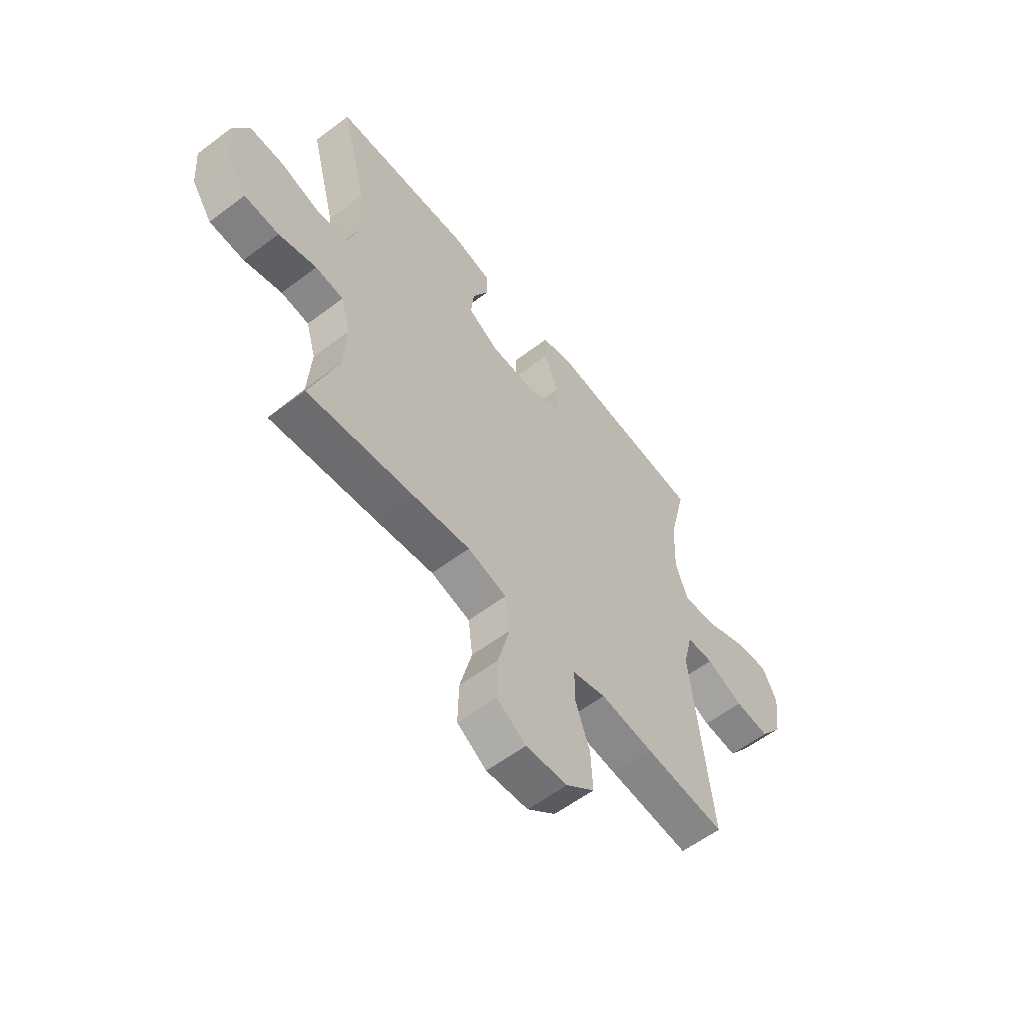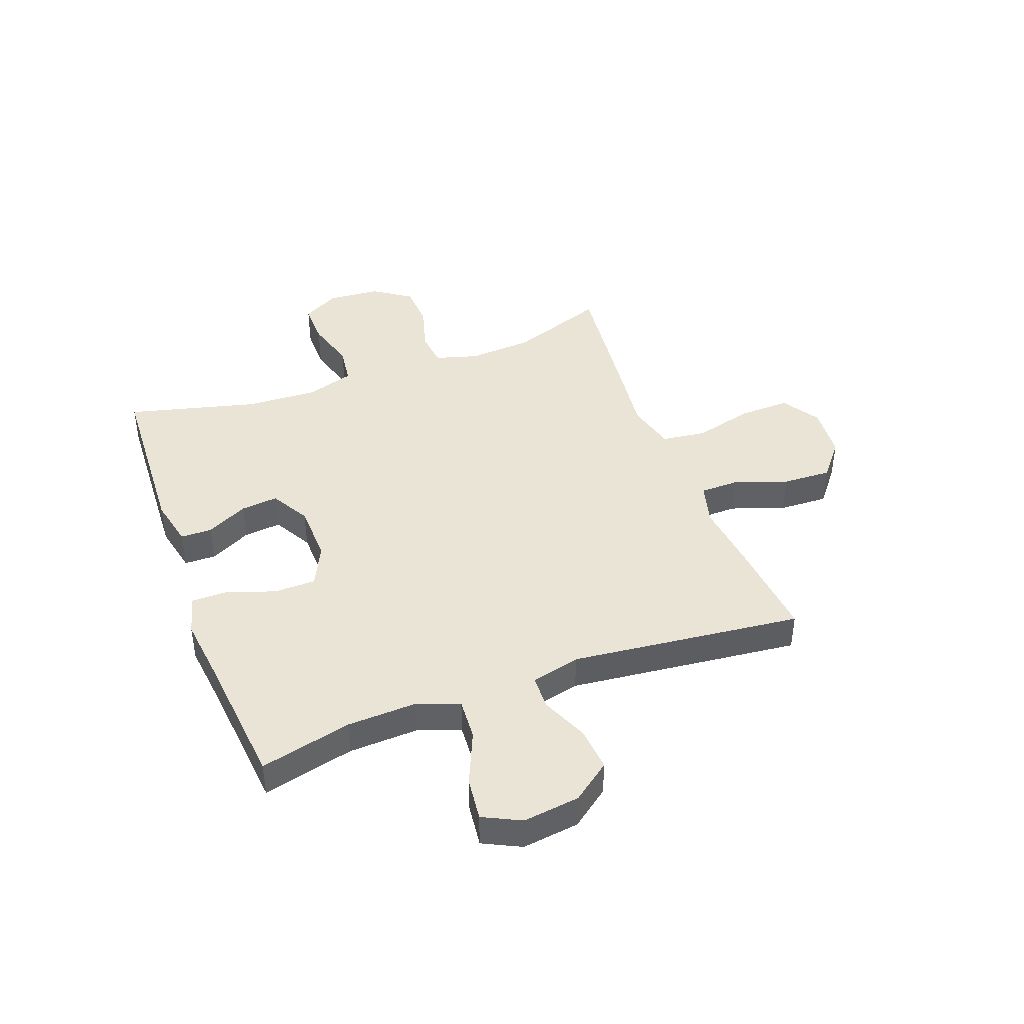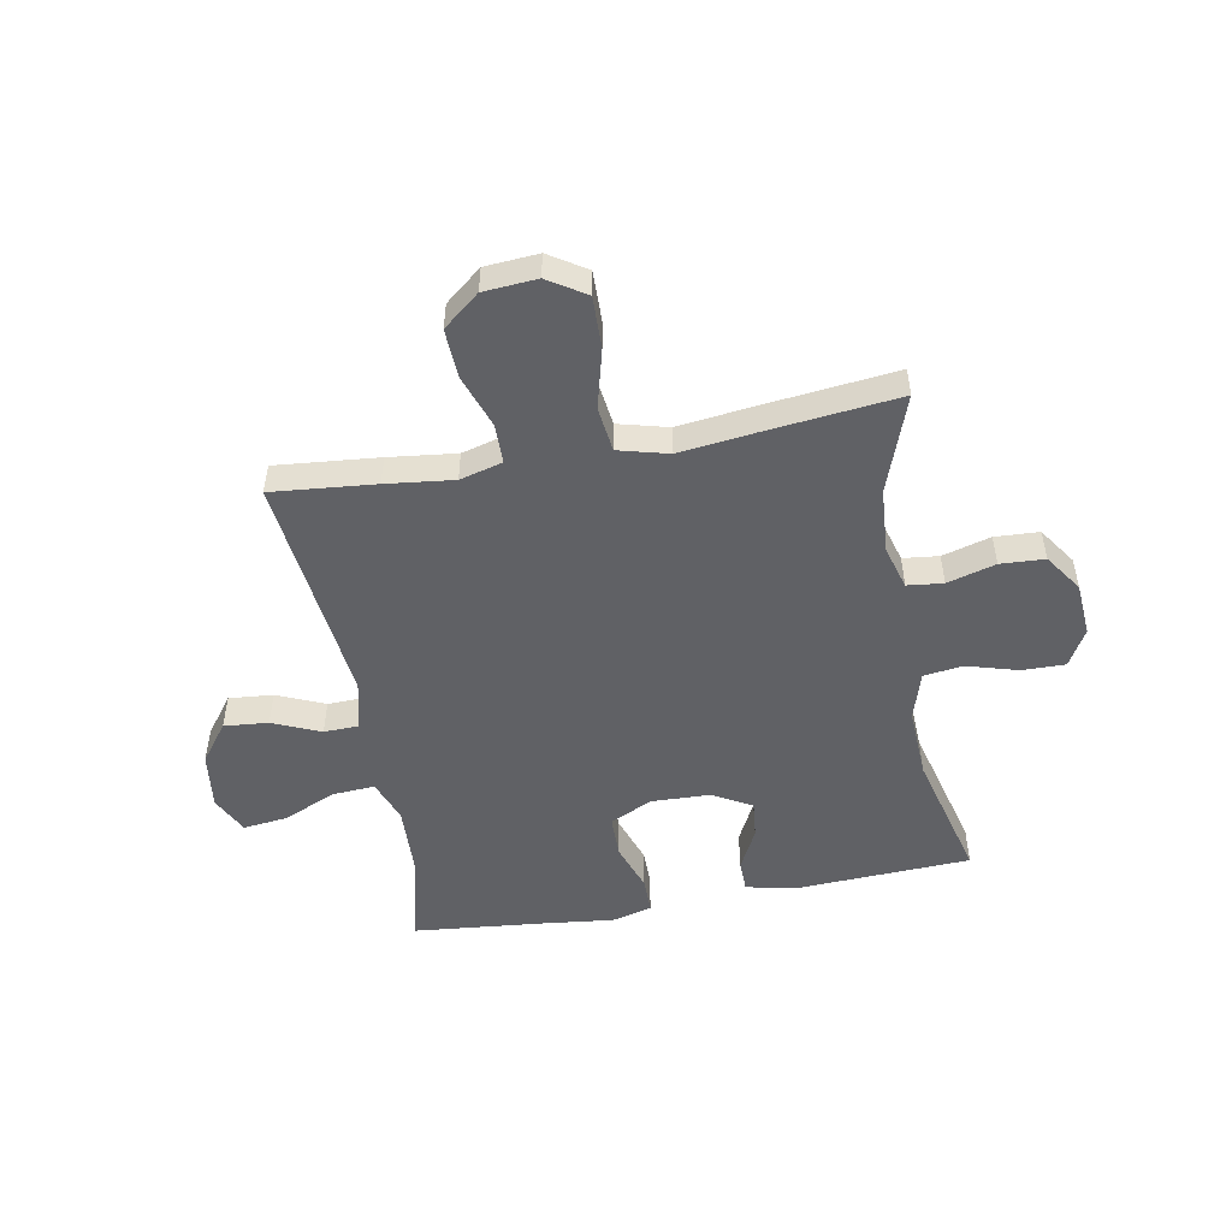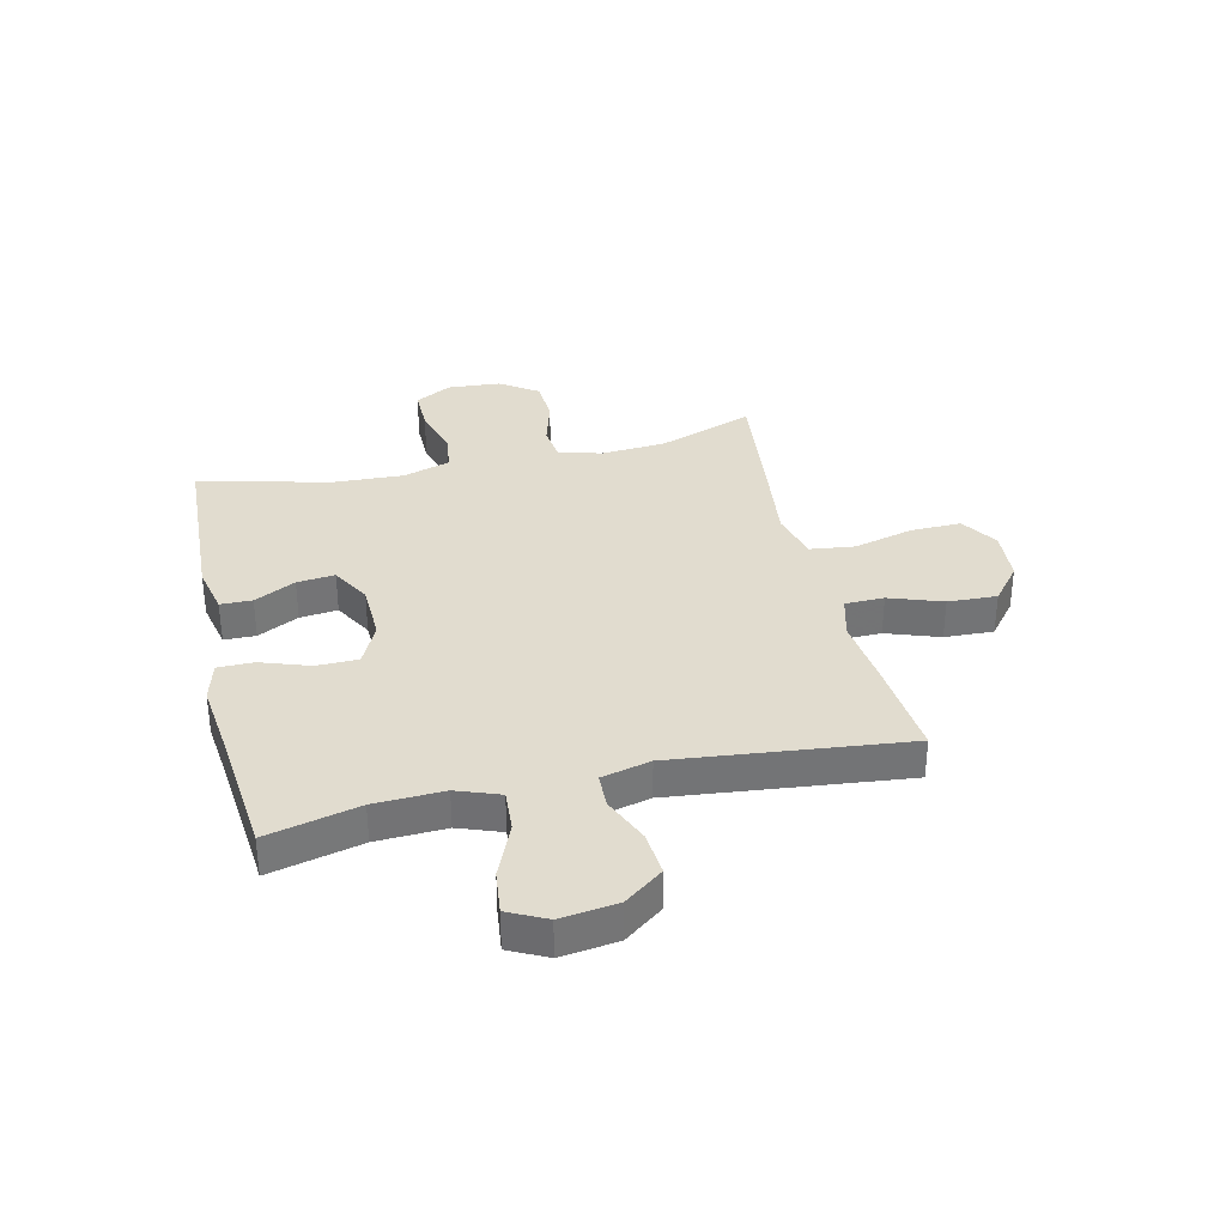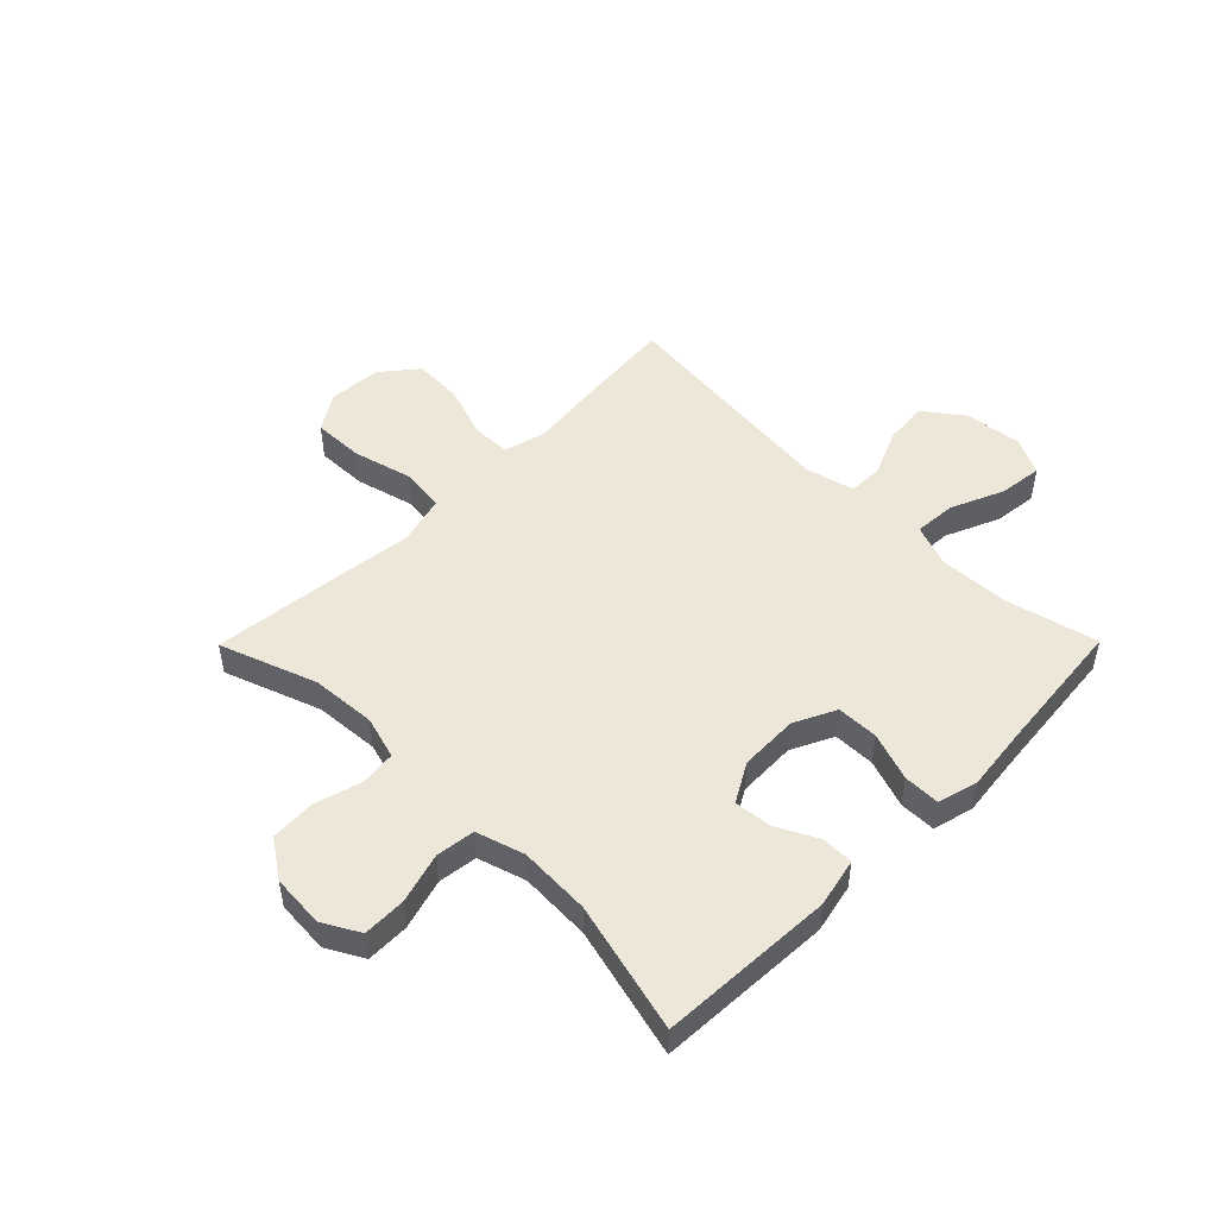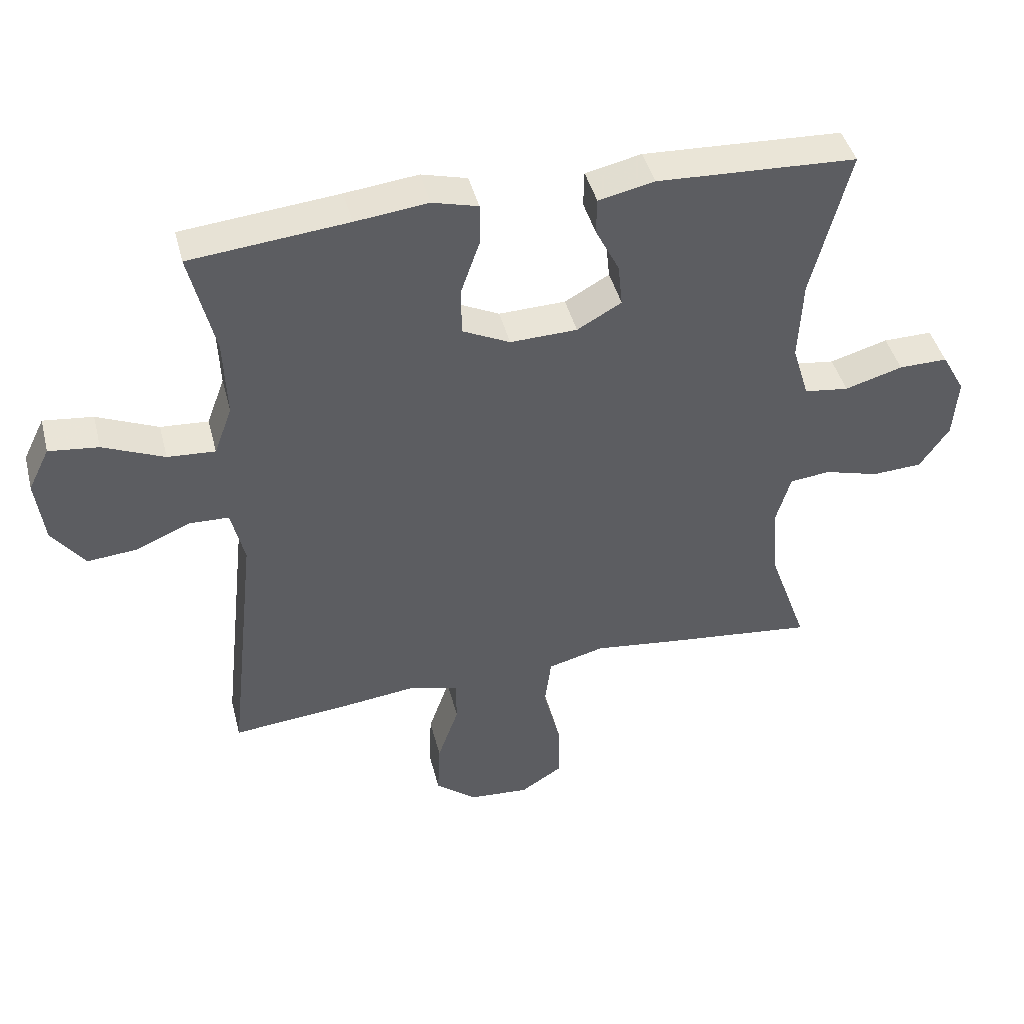
<metadata>
{"format":"obj","ext":"obj","renderer":"f3d","projection":"perspective","resolution":1024,"background":"white","views":[{"elev":-58.3,"azim":-52.0,"up":"+Z"},{"elev":42.6,"azim":69.6,"up":"+Y"},{"elev":-50.4,"azim":-169.6,"up":"+Y"},{"elev":34.3,"azim":76.9,"up":"+Y"},{"elev":49.6,"azim":-45.3,"up":"+Y"},{"elev":43.7,"azim":165.8,"up":"+Z"}]}
</metadata>
<code>
v 0.5 0.07 0.5
v 0.461 0.07 0.337
v 0.456 0.07 0.214
v 0.484 0.07 0.138
v 0.558 0.07 0.143
v 0.653 0.07 0.184
v 0.73 0.07 0.193
v 0.763 0.07 0.126
v 0.75 0.07 0.025
v 0.699 0.07 -0.043
v 0.621 0.07 -0.036
v 0.537 0.07 0
v 0.476 0.07 -0.002
v 0.455 0.07 -0.089
v 0.5 0.07 -0.5
v 0.318 0.07 -0.483
v 0.199 0.07 -0.469
v 0.124 0.07 -0.489
v 0.123 0.07 -0.558
v 0.156 0.07 -0.652
v 0.16 0.07 -0.739
v 0.096 0.07 -0.791
v 0.002 0.07 -0.798
v -0.064 0.07 -0.756
v -0.062 0.07 -0.665
v -0.035 0.07 -0.56
v -0.045 0.07 -0.481
v -0.133 0.07 -0.458
v -0.264 0.07 -0.474
v -0.5 0.07 -0.5
v -0.439 0.07 -0.329
v -0.431 0.07 -0.214
v -0.453 0.07 -0.138
v -0.516 0.07 -0.131
v -0.601 0.07 -0.155
v -0.679 0.07 -0.151
v -0.725 0.07 -0.084
v -0.732 0.07 0.01
v -0.696 0.07 0.075
v -0.62 0.07 0.074
v -0.53 0.07 0.048
v -0.461 0.07 0.057
v -0.435 0.07 0.142
v -0.441 0.07 0.269
v -0.5 0.07 0.5
v -0.19 0.07 0.515
v -0.103 0.07 0.496
v -0.102 0.07 0.44
v -0.139 0.07 0.367
v -0.146 0.07 0.3
v -0.077 0.07 0.261
v 0.027 0.07 0.258
v 0.101 0.07 0.294
v 0.102 0.07 0.368
v 0.072 0.07 0.454
v 0.072 0.07 0.518
v 0.143 0.07 0.537
v 0.256 0.07 0.524
v 0.5 0 0.5
v 0.461 0 0.337
v 0.456 0 0.214
v 0.484 0 0.138
v 0.558 0 0.143
v 0.653 0 0.184
v 0.73 0 0.193
v 0.763 0 0.126
v 0.75 0 0.025
v 0.699 0 -0.043
v 0.621 0 -0.036
v 0.537 0 0
v 0.476 0 -0.002
v 0.455 0 -0.089
v 0.5 0 -0.5
v 0.318 0 -0.483
v 0.199 0 -0.469
v 0.124 0 -0.489
v 0.123 0 -0.558
v 0.156 0 -0.652
v 0.16 0 -0.739
v 0.096 0 -0.791
v 0.002 0 -0.798
v -0.064 0 -0.756
v -0.062 0 -0.665
v -0.035 0 -0.56
v -0.045 0 -0.481
v -0.133 0 -0.458
v -0.264 0 -0.474
v -0.5 0 -0.5
v -0.439 0 -0.329
v -0.431 0 -0.214
v -0.453 0 -0.138
v -0.516 0 -0.131
v -0.601 0 -0.155
v -0.679 0 -0.151
v -0.725 0 -0.084
v -0.732 0 0.01
v -0.696 0 0.075
v -0.62 0 0.074
v -0.53 0 0.048
v -0.461 0 0.057
v -0.435 0 0.142
v -0.441 0 0.269
v -0.5 0 0.5
v -0.19 0 0.515
v -0.103 0 0.496
v -0.102 0 0.44
v -0.139 0 0.367
v -0.146 0 0.3
v -0.077 0 0.261
v 0.027 0 0.258
v 0.101 0 0.294
v 0.102 0 0.368
v 0.072 0 0.454
v 0.072 0 0.518
v 0.143 0 0.537
v 0.256 0 0.524
f 55 56 57 58
f 54 55 58 1
f 53 54 1 2
f 52 53 2 3
f 51 52 3 4
f 46 47 48 49
f 44 45 46 49
f 43 44 49 50
f 42 43 50 51
f 38 39 40 41
f 38 41 42
f 37 38 42
f 34 35 36 37
f 33 34 37 42
f 32 33 42 51
f 28 29 30 31
f 27 28 31 32
f 23 24 25 26
f 23 26 27
f 22 23 27
f 19 20 21 22
f 18 19 22 27
f 17 18 27 32
f 14 15 16 17
f 13 14 17 32
f 9 10 11 12
f 9 12 13
f 8 9 13
f 5 6 7 8
f 4 5 8 13
f 4 13 32 51
f 116 115 114 113
f 59 116 113 112
f 60 59 112 111
f 61 60 111 110
f 62 61 110 109
f 107 106 105 104
f 107 104 103 102
f 108 107 102 101
f 109 108 101 100
f 99 98 97 96
f 100 99 96
f 100 96 95
f 95 94 93 92
f 100 95 92 91
f 109 100 91 90
f 89 88 87 86
f 90 89 86 85
f 84 83 82 81
f 85 84 81
f 85 81 80
f 80 79 78 77
f 85 80 77 76
f 90 85 76 75
f 75 74 73 72
f 90 75 72 71
f 70 69 68 67
f 71 70 67
f 71 67 66
f 66 65 64 63
f 71 66 63 62
f 109 90 71 62
f 1 59 60 2
f 2 60 61 3
f 3 61 62 4
f 4 62 63 5
f 5 63 64 6
f 6 64 65 7
f 7 65 66 8
f 8 66 67 9
f 9 67 68 10
f 10 68 69 11
f 11 69 70 12
f 12 70 71 13
f 13 71 72 14
f 14 72 73 15
f 15 73 74 16
f 16 74 75 17
f 17 75 76 18
f 18 76 77 19
f 19 77 78 20
f 20 78 79 21
f 21 79 80 22
f 22 80 81 23
f 23 81 82 24
f 24 82 83 25
f 25 83 84 26
f 26 84 85 27
f 27 85 86 28
f 28 86 87 29
f 29 87 88 30
f 30 88 89 31
f 31 89 90 32
f 32 90 91 33
f 33 91 92 34
f 34 92 93 35
f 35 93 94 36
f 36 94 95 37
f 37 95 96 38
f 38 96 97 39
f 39 97 98 40
f 40 98 99 41
f 41 99 100 42
f 42 100 101 43
f 43 101 102 44
f 44 102 103 45
f 45 103 104 46
f 46 104 105 47
f 47 105 106 48
f 48 106 107 49
f 49 107 108 50
f 50 108 109 51
f 51 109 110 52
f 52 110 111 53
f 53 111 112 54
f 54 112 113 55
f 55 113 114 56
f 56 114 115 57
f 57 115 116 58
f 58 116 59 1

</code>
